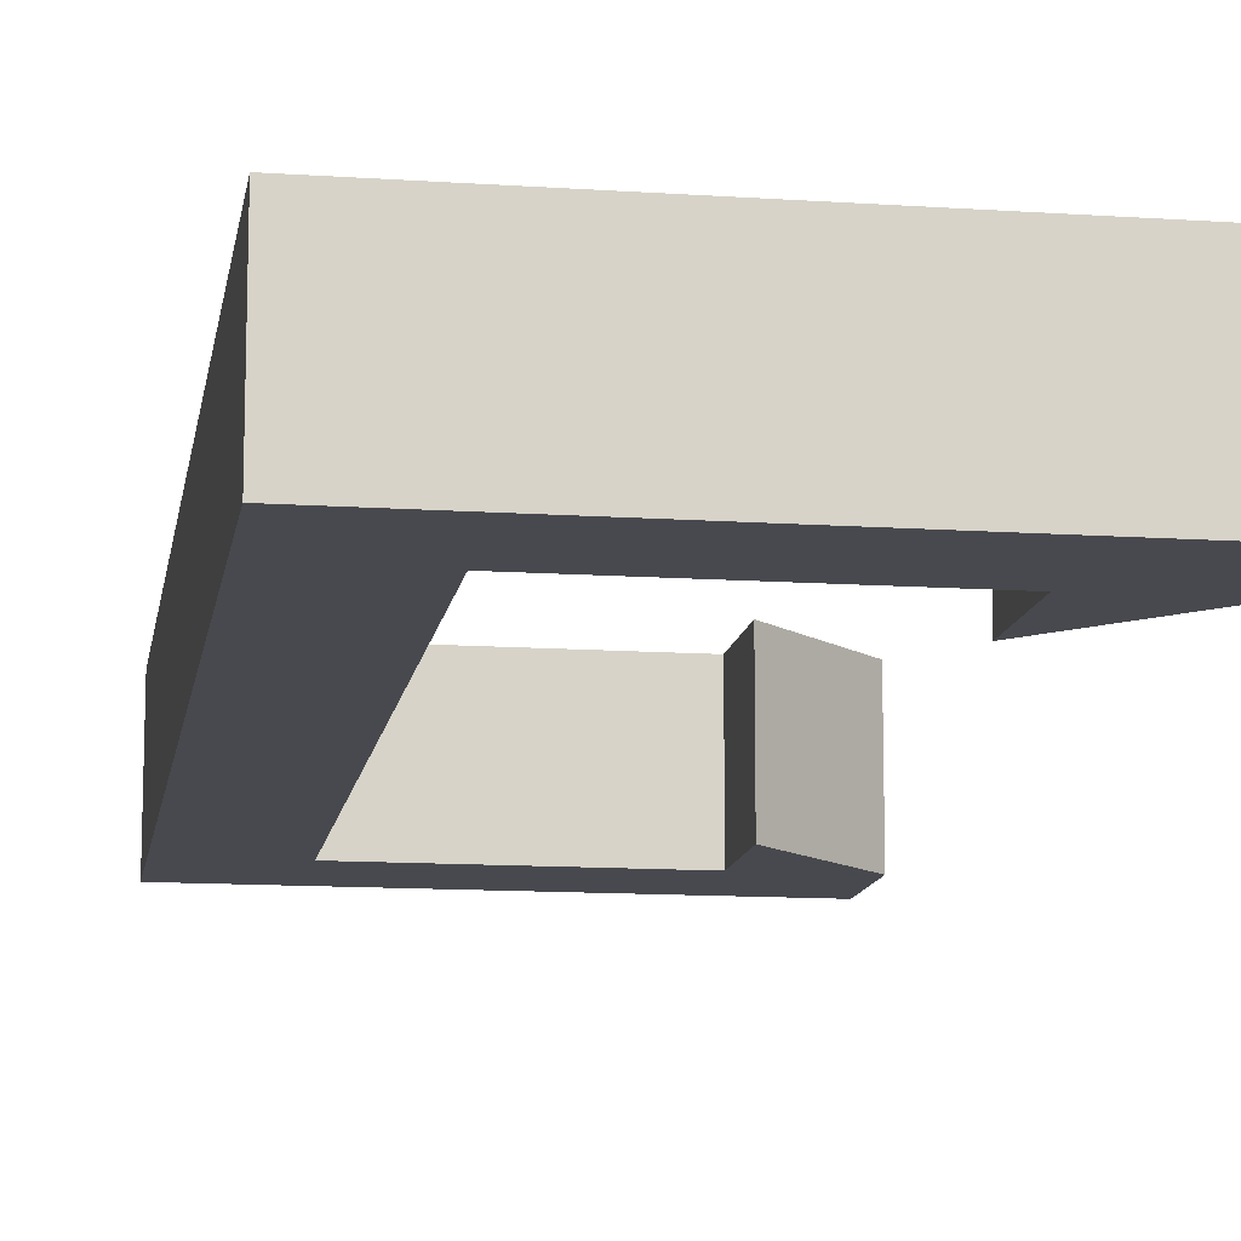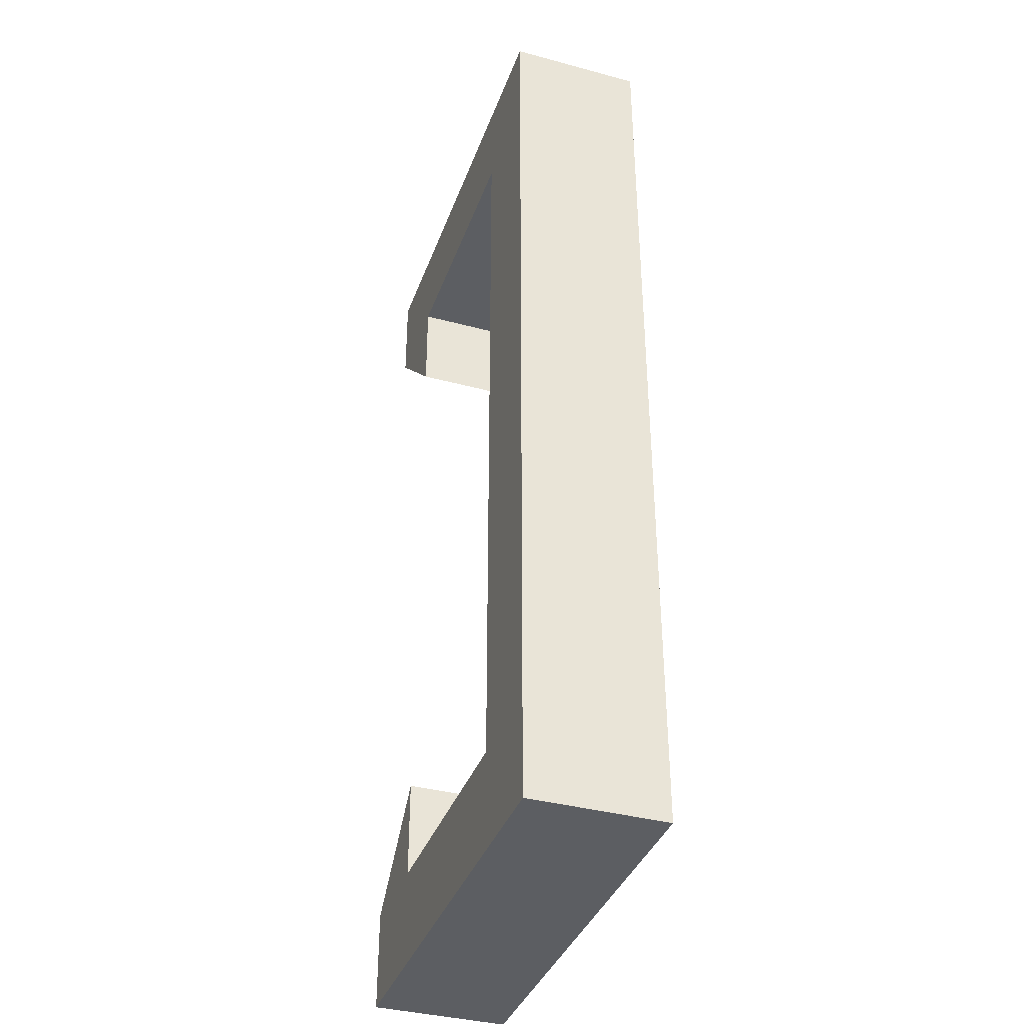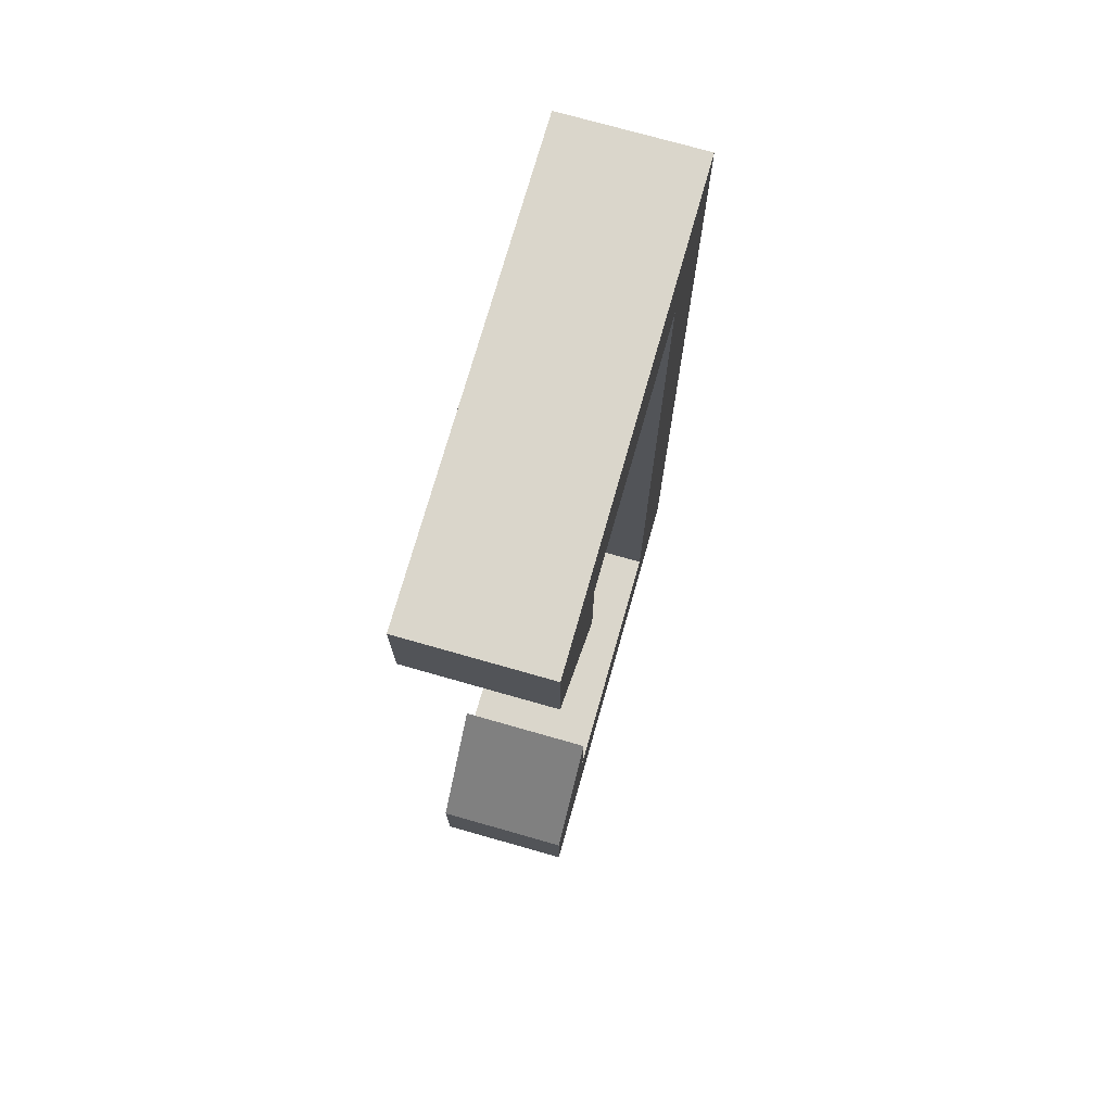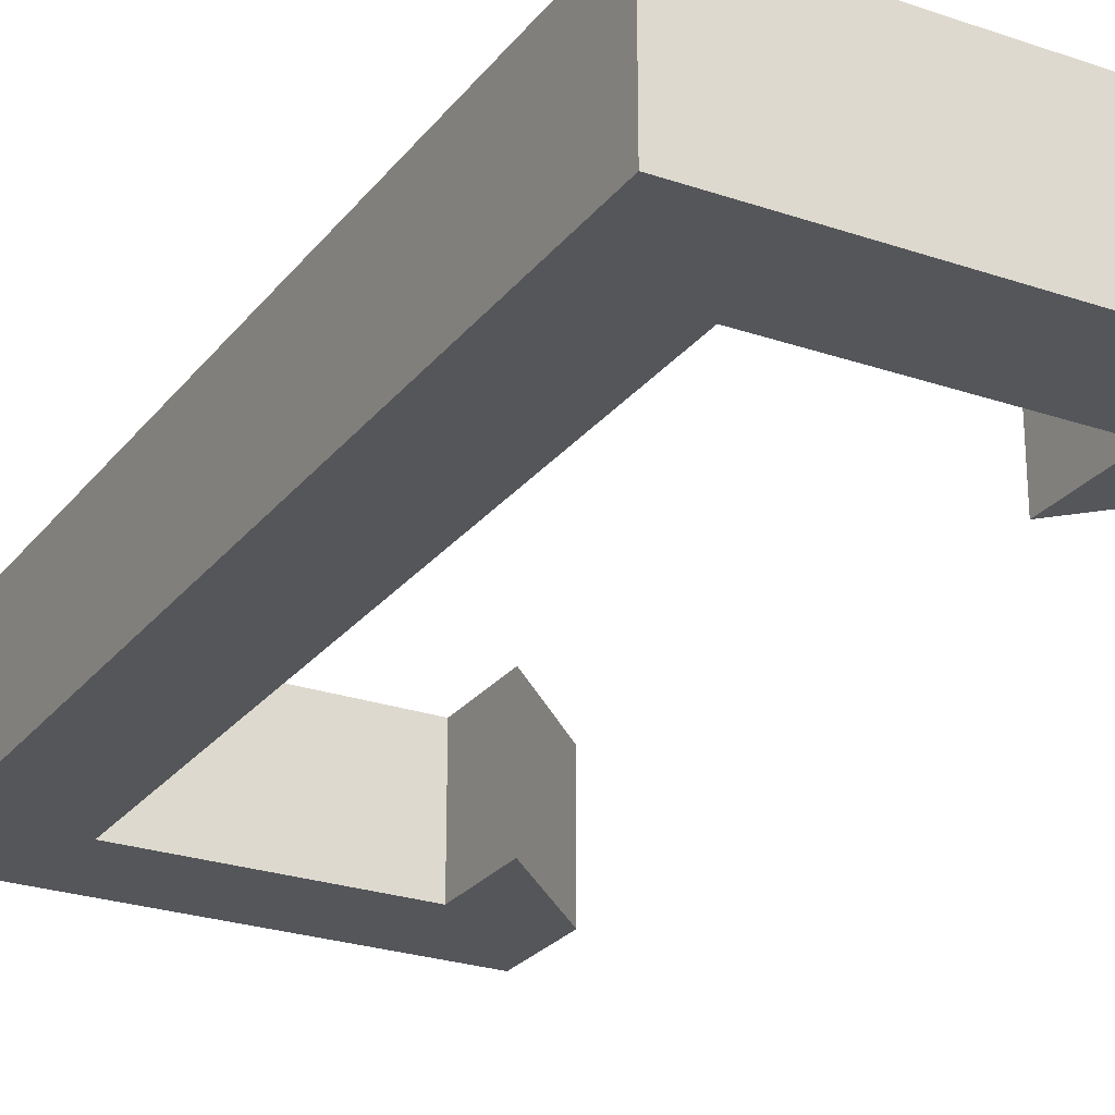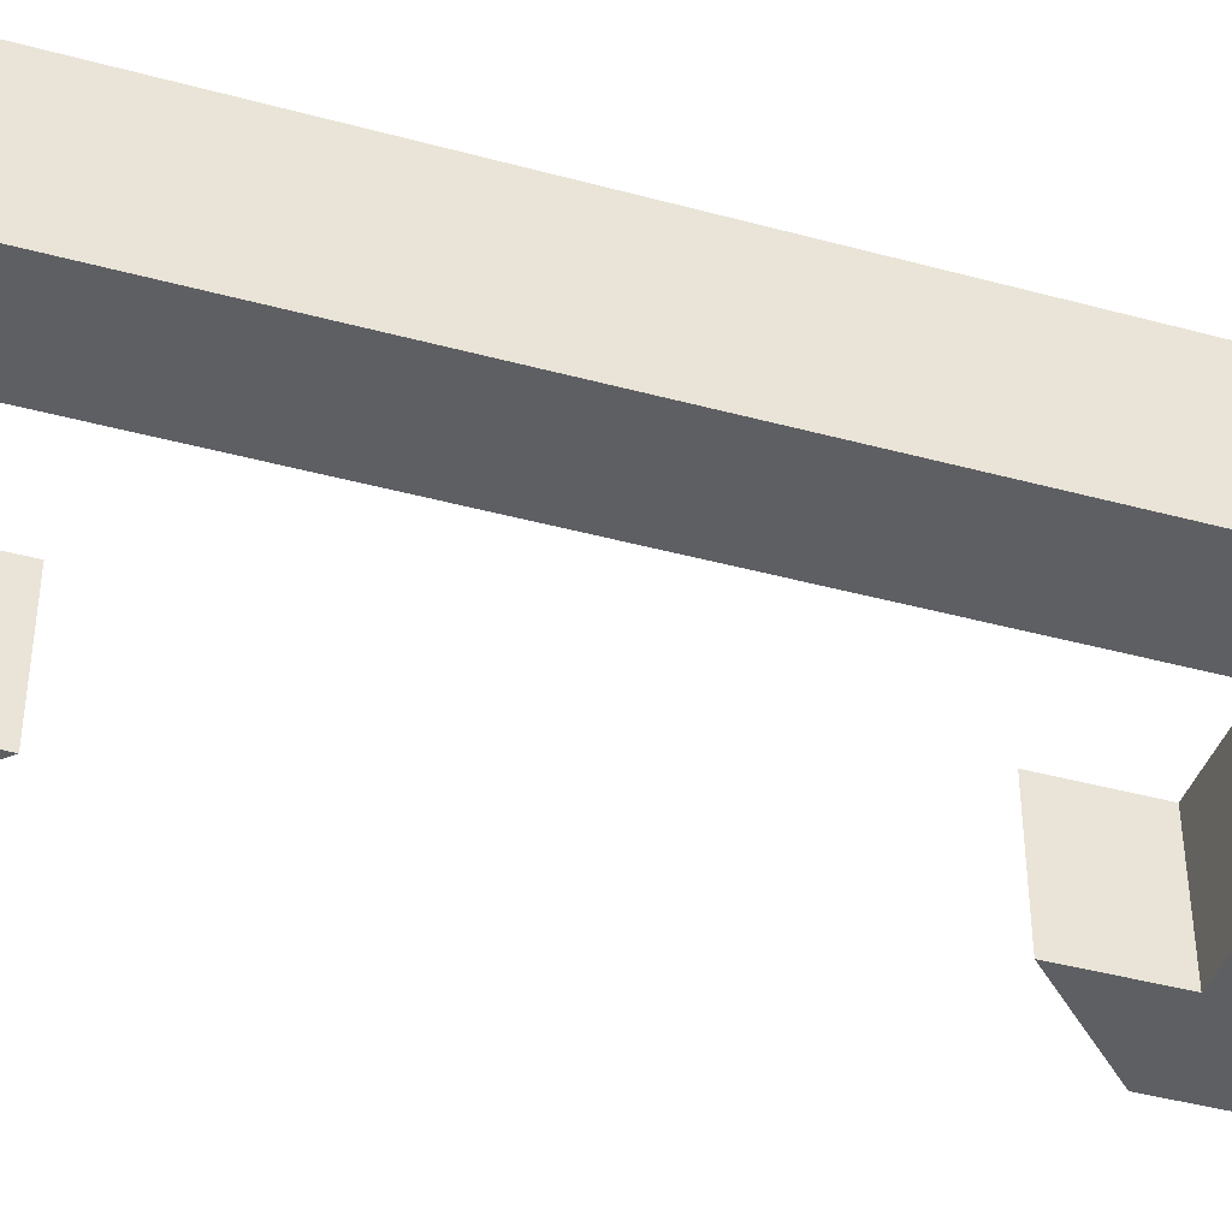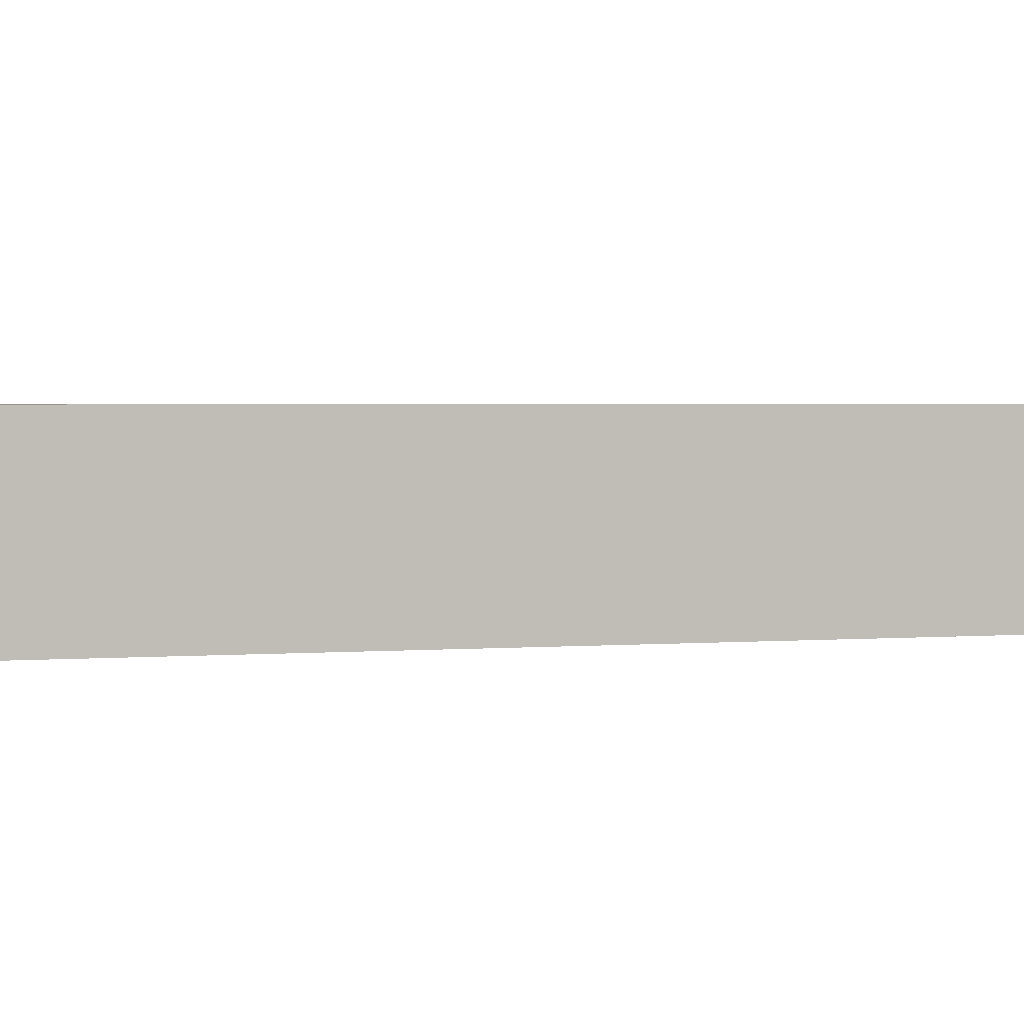
<metadata>
{"format":"obj","ext":"obj","renderer":"f3d","projection":"perspective","resolution":1024,"background":"white","views":[{"elev":-12.6,"azim":171.0,"up":"+Z"},{"elev":-37.8,"azim":71.1,"up":"+Y"},{"elev":74.1,"azim":-74.1,"up":"+Y"},{"elev":-25.5,"azim":151.2,"up":"+Z"},{"elev":-41.6,"azim":71.8,"up":"+Z"},{"elev":1.9,"azim":71.1,"up":"+Z"}]}
</metadata>
<code>
v -5 -5.65 -18.85
v -7 -7.65 -18.85
v -5 -5.65 -16.15
v -7 -7.65 -16.15
v -7 -9.65 -18.85
v -7 -9.65 -16.15
v 2 -9.65 -18.85
v 2 -9.65 -16.15
v 2 9.65 -18.85
v 2 9.65 -16.15
v -7 9.65 -18.85
v -7 9.65 -16.15
v -7 7.65 -18.85
v -7 7.65 -16.15
v -5 5.65 -18.85
v -5 5.65 -16.15
v -5 7.65 -18.85
v -5 7.65 -16.15
v 0 7.65 -18.85
v 0 7.65 -16.15
v 0 -7.65 -16.15
v 0 -7.65 -18.85
v -5 -7.65 -18.85
v -5 -7.65 -16.15
v -7 -7.65 -18.85
v -5 -7.65 -18.85
v -7 -9.65 -18.85
v -5 -5.65 -18.85
v 0 -7.65 -18.85
v 2 -9.65 -18.85
v -7 7.65 -18.85
v -5 7.65 -18.85
v -5 5.65 -18.85
v -7 9.65 -18.85
v 0 7.65 -18.85
v 2 9.65 -18.85
v -5 -7.65 -16.15
v -7 -7.65 -16.15
v -7 -9.65 -16.15
v -5 -5.65 -16.15
v 2 -9.65 -16.15
v 0 -7.65 -16.15
v -5 7.65 -16.15
v -7 7.65 -16.15
v -5 5.65 -16.15
v -7 9.65 -16.15
v 0 7.65 -16.15
v 2 9.65 -16.15
f 1 2 3
f 3 2 4
f 2 5 4
f 4 5 6
f 5 7 6
f 6 7 8
f 7 9 8
f 8 9 10
f 9 11 10
f 10 11 12
f 11 13 12
f 12 13 14
f 13 15 14
f 14 15 16
f 15 17 16
f 16 17 18
f 17 19 18
f 18 19 20
f 19 21 20
f 19 22 21
f 22 23 21
f 21 23 24
f 23 1 24
f 24 1 3
f 25 26 27
f 25 28 26
f 29 30 26
f 26 30 27
f 31 32 33
f 31 34 32
f 29 35 30
f 34 35 32
f 34 36 35
f 35 36 30
f 37 38 39
f 40 38 37
f 41 42 37
f 41 37 39
f 43 44 45
f 46 44 43
f 47 42 41
f 47 46 43
f 48 46 47
f 48 47 41

</code>
